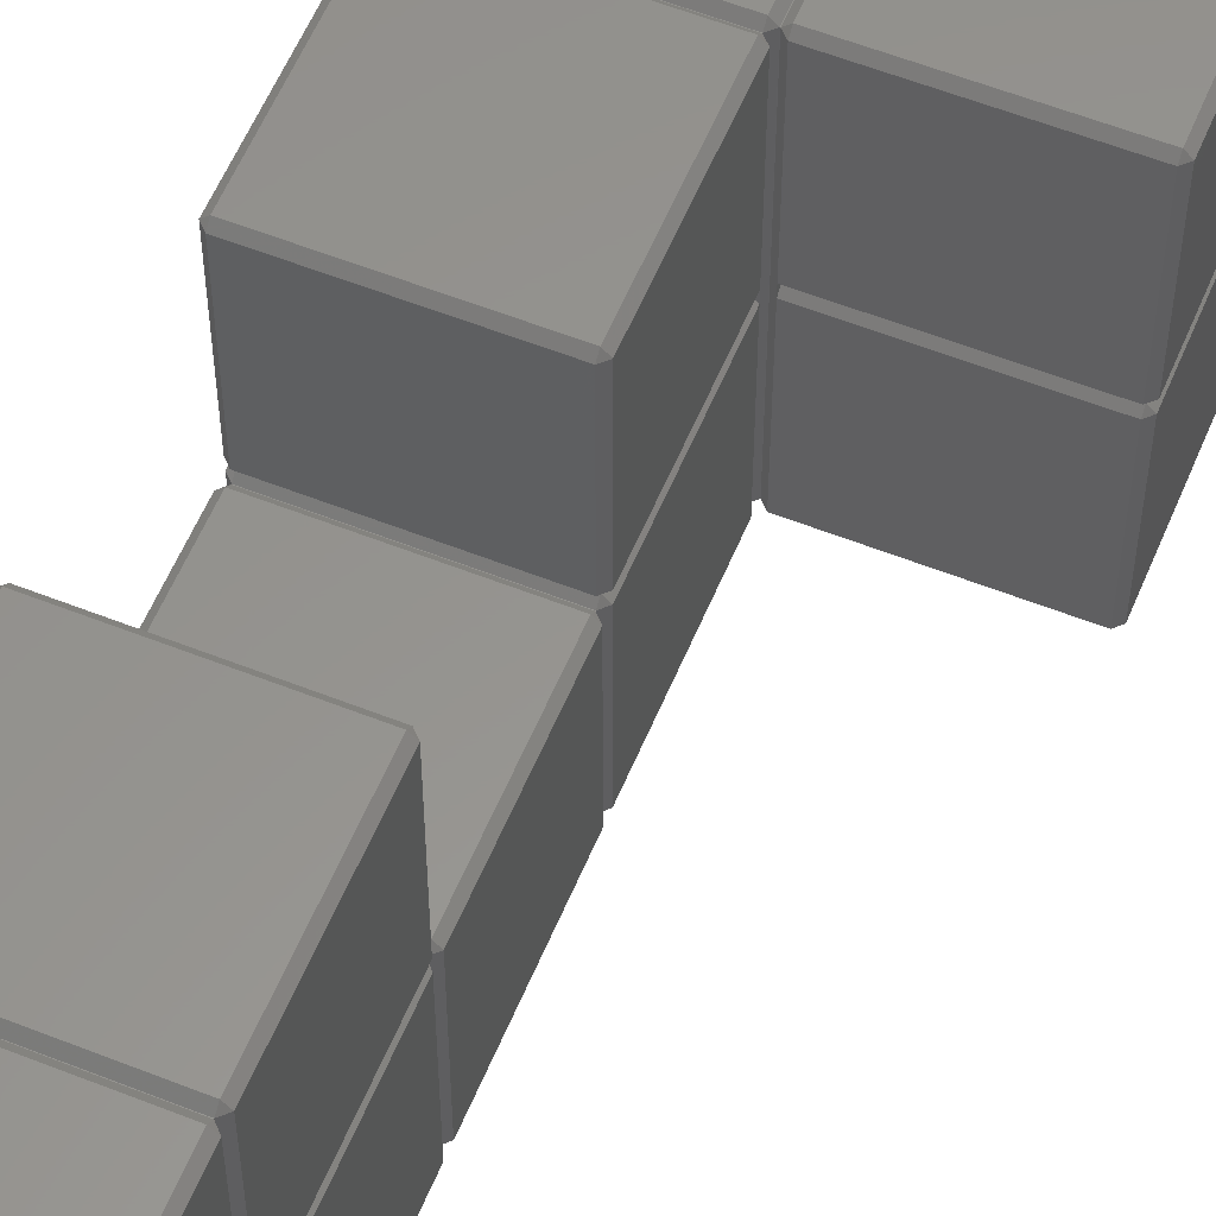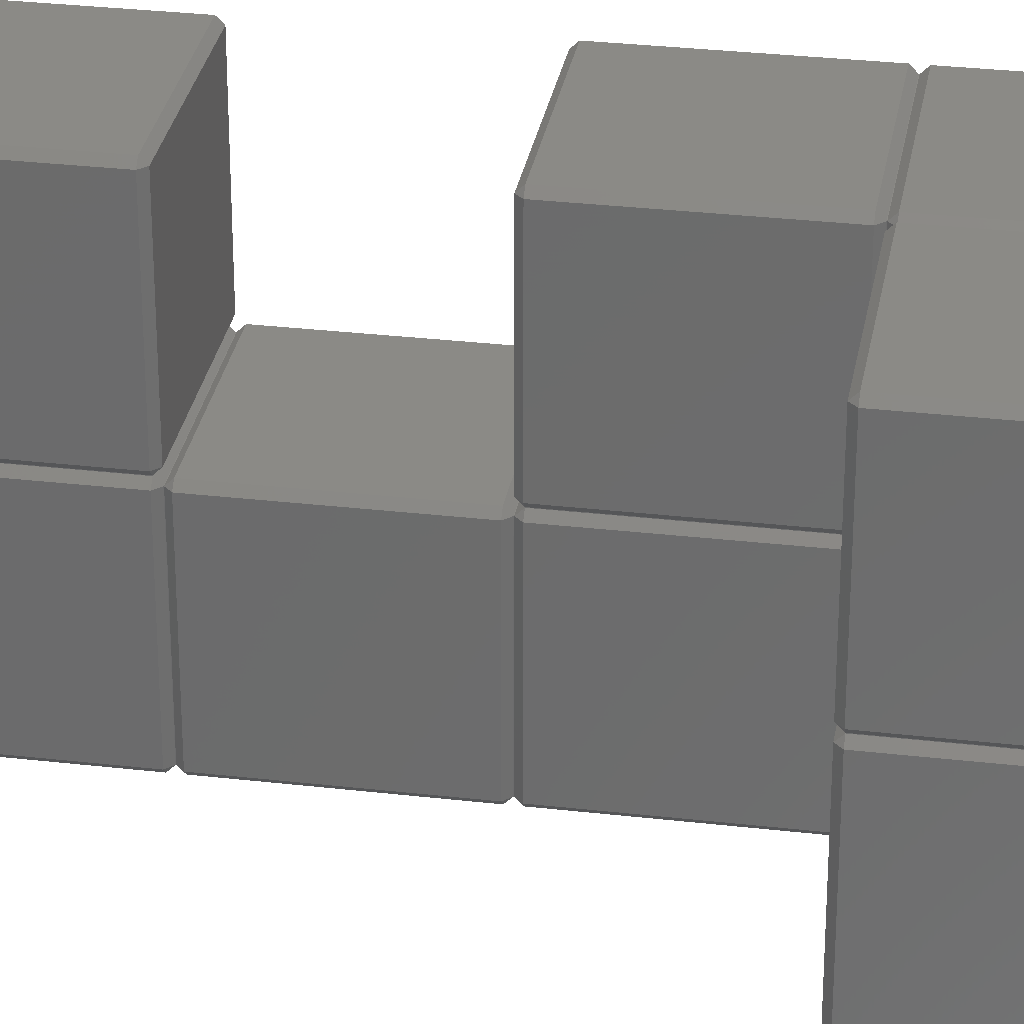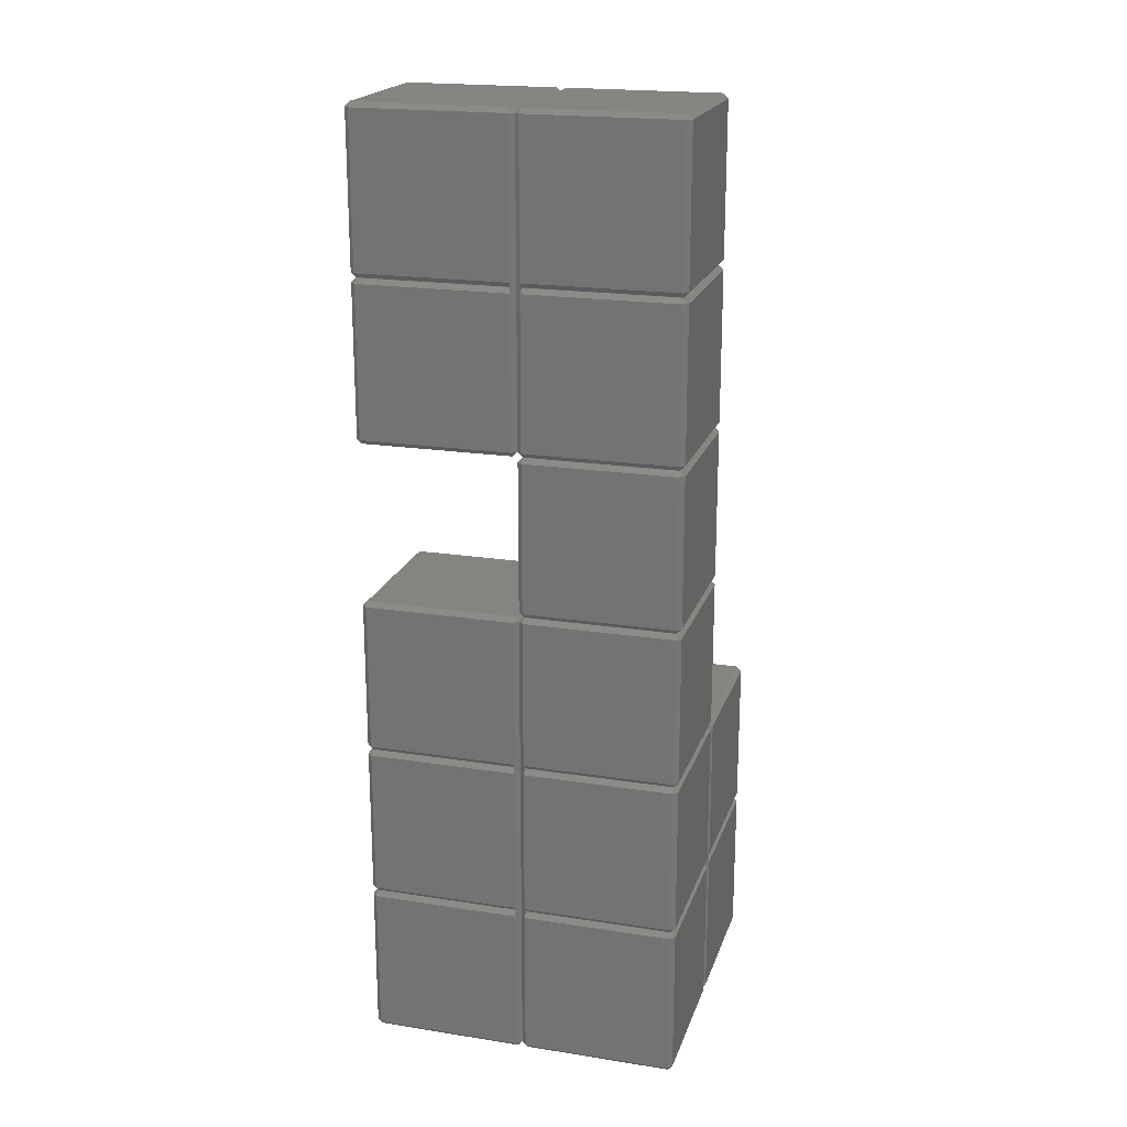
<metadata>
{"format":"stl","ext":"stl","renderer":"f3d","projection":"perspective","resolution":1024,"background":"white","views":[{"elev":57.4,"azim":-157.6,"up":"+Z"},{"elev":30.2,"azim":-80.4,"up":"+Z"},{"elev":20.1,"azim":106.0,"up":"+Y"}]}
</metadata>
<code>
# stl→obj: 334 verts, 664 faces
v 0.01 0.31 0.31
v 0.31 0.01 0.31
v 0.31 0.01 9.69
v 0.01 0.31 9.69
v 0.01 9.69 0.31
v 0.31 9.69 0.01
v 0.31 0.31 0.01
v 9.69 0.31 0.01
v 9.69 0.01 0.31
v 0.31 0.31 9.99
v 0.31 9.69 9.99
v 0.01 9.69 9.69
v 9.69 0.01 9.69
v 9.69 0.31 9.99
v 0.31 9.99 9.69
v 0.31 9.99 0.31
v 9.69 9.99 0.31
v 9.69 9.69 0.01
v 10.31 49.69 19.99
v 10.31 49.99 19.69
v 10.01 49.69 19.69
v 9.99 0.31 0.31
v 9.99 0.31 9.69
v 9.99 9.69 0.31
v 19.69 40.31 10.01
v 19.99 40.31 10.31
v 19.69 40.01 10.31
v 9.99 19.69 19.69
v 10.01 19.69 19.69
v 10.01 19.69 10.31
v 9.99 19.69 10.31
v 10.31 29.99 10.31
v 10.31 29.69 10.01
v 10.01 29.69 10.31
v 19.69 20.01 19.69
v 19.69 20.31 19.99
v 10.31 20.31 19.99
v 10.31 20.01 19.69
v 10.01 29.69 19.69
v 10.31 29.99 19.69
v 10.01 20.31 19.69
v 10.31 29.69 19.99
v 10.01 9.69 0.31
v 10.01 0.31 0.31
v 10.31 59.99 10.31
v 10.31 59.69 10.01
v 10.01 59.69 10.31
v 19.99 50.31 19.69
v 19.69 50.31 19.99
v 19.69 50.01 19.69
v 10.01 0.31 9.69
v 0.31 10.01 9.69
v 0.31 10.01 0.31
v 19.69 59.99 19.69
v 19.69 59.69 19.99
v 19.99 59.69 19.69
v 10.31 59.69 19.99
v 10.31 59.99 19.69
v 10.01 59.69 19.69
v 9.69 10.01 0.31
v 9.69 0.31 10.01
v 0.31 0.31 10.01
v 19.69 59.99 10.31
v 19.99 59.69 10.31
v 19.69 59.69 10.01
v 9.69 19.99 19.69
v 9.69 19.69 19.99
v 0.31 9.69 10.01
v 10.31 0.01 0.31
v 10.31 0.01 9.69
v 10.31 9.69 0.01
v 10.31 0.31 0.01
v 19.69 0.31 0.01
v 19.69 0.01 0.31
v 10.31 40.01 19.69
v 10.31 40.31 19.99
v 10.01 40.31 19.69
v 19.69 0.01 9.69
v 19.69 0.31 9.99
v 10.31 0.31 9.99
v 19.99 49.69 10.31
v 19.69 49.99 10.31
v 19.69 49.99 19.69
v 19.99 49.69 19.69
v 10.31 9.99 0.31
v 19.69 9.99 0.31
v 19.69 9.69 0.01
v 10.31 40.31 10.01
v 10.31 40.01 10.31
v 10.01 40.31 10.31
v 19.99 0.31 0.31
v 19.99 0.31 9.69
v 19.99 9.69 0.31
v 19.99 9.69 9.69
v 19.69 9.69 9.99
v 19.69 9.99 9.69
v 19.69 40.01 19.69
v 10.01 20.31 10.31
v 10.31 20.01 10.31
v 10.31 20.31 10.01
v 19.69 10.31 19.99
v 19.69 19.69 19.99
v 10.31 19.69 19.99
v 10.31 10.31 19.99
v 0.01 10.31 19.69
v 0.01 19.69 19.69
v 0.01 19.69 10.31
v 0.01 10.31 10.31
v 10.31 50.01 19.69
v 10.31 50.31 19.99
v 10.01 50.31 19.69
v 19.69 10.01 0.31
v 19.69 10.01 9.69
v 10.31 10.01 0.31
v 19.69 0.31 10.01
v 10.31 0.31 10.01
v 19.69 9.69 10.01
v 0.01 10.31 0.31
v 0.01 10.31 9.69
v 0.01 19.69 0.31
v 0.31 19.69 0.01
v 0.31 10.31 0.01
v 9.69 10.31 0.01
v 0.31 10.31 9.99
v 0.31 19.69 9.99
v 0.01 19.69 9.69
v 19.69 49.69 19.99
v 19.69 40.31 19.99
v 19.99 40.31 19.69
v 0.31 19.99 9.69
v 0.31 19.99 0.31
v 9.69 19.99 0.31
v 9.69 19.69 0.01
v 9.69 19.69 9.99
v 9.69 19.99 9.69
v 19.69 49.69 10.01
v 9.99 19.69 0.31
v 9.99 10.31 0.31
v 9.99 19.69 9.69
v 19.69 19.99 10.31
v 19.69 20.01 10.31
v 19.69 19.99 19.69
v 10.31 19.99 19.69
v 10.31 19.99 10.31
v 19.99 19.69 10.31
v 19.99 19.69 19.69
v 19.99 10.31 19.69
v 19.99 10.31 10.31
v 10.01 19.69 0.31
v 10.01 10.31 0.31
v 10.01 19.69 9.69
v 19.99 50.31 10.31
v 19.69 50.31 10.01
v 19.69 50.01 10.31
v 0.31 19.69 10.01
v 9.69 19.69 10.01
v 0.31 10.31 10.01
v 10.31 19.69 0.01
v 10.31 10.31 0.01
v 19.69 10.31 0.01
v 10.31 49.99 10.31
v 10.01 49.69 10.31
v 10.31 19.99 9.69
v 10.31 19.99 0.31
v 19.69 19.99 0.31
v 19.69 19.69 0.01
v 19.99 10.31 0.31
v 19.99 10.31 9.69
v 19.99 19.69 0.31
v 19.99 19.69 9.69
v 19.69 19.69 9.99
v 19.69 10.31 9.99
v 19.69 19.99 9.69
v 0.31 19.99 19.69
v 9.69 19.99 10.31
v 0.31 19.99 10.31
v 19.69 10.01 19.69
v 9.69 10.31 19.99
v 0.31 19.69 19.99
v 0.31 10.31 19.99
v 10.31 20.01 9.69
v 10.31 20.01 0.31
v 19.69 20.01 0.31
v 19.69 20.01 9.69
v 19.69 19.69 10.01
v 19.69 10.31 10.01
v 10.01 20.31 0.31
v 10.01 20.31 9.69
v 10.01 29.69 0.31
v 10.31 29.69 0.01
v 10.31 20.31 0.01
v 19.69 20.31 0.01
v 10.31 20.31 9.99
v 10.31 29.69 9.99
v 10.01 29.69 9.69
v 10.31 29.99 9.69
v 10.31 29.99 0.31
v 19.69 29.99 0.31
v 19.69 29.69 0.01
v 19.69 29.69 9.99
v 19.69 29.99 9.69
v 19.99 20.31 0.31
v 19.99 20.31 9.69
v 19.99 29.69 0.31
v 19.99 29.69 9.69
v 19.69 20.31 9.99
v 19.99 29.69 10.31
v 19.69 29.99 10.31
v 19.69 29.99 19.69
v 19.99 29.69 19.69
v 19.69 29.69 19.99
v 19.99 20.31 19.69
v 10.31 30.01 9.69
v 10.31 30.01 0.31
v 19.69 30.01 9.69
v 19.69 30.01 0.31
v 19.69 29.69 10.01
v 19.69 20.31 10.01
v 10.01 30.31 0.31
v 10.01 30.31 9.69
v 10.01 39.69 0.31
v 10.31 39.69 0.01
v 10.31 30.31 0.01
v 19.69 30.31 0.01
v 10.31 30.31 9.99
v 10.31 39.69 9.99
v 10.01 39.69 9.69
v 19.69 30.31 9.99
v 10.31 39.99 9.69
v 10.31 39.99 0.31
v 19.69 39.99 0.31
v 19.69 39.69 0.01
v 19.69 39.69 9.99
v 19.69 39.99 9.69
v 19.99 30.31 0.31
v 19.99 30.31 9.69
v 19.99 39.69 0.31
v 19.99 39.69 9.69
v 10.31 40.01 9.69
v 10.31 40.01 0.31
v 19.69 40.01 9.69
v 19.69 40.01 0.31
v 10.01 40.31 0.31
v 10.01 40.31 9.69
v 10.01 49.69 0.31
v 10.31 49.69 0.01
v 10.31 40.31 0.01
v 19.69 40.31 0.01
v 10.31 40.31 9.99
v 10.31 49.69 9.99
v 10.01 49.69 9.69
v 19.69 40.31 9.99
v 10.31 49.99 9.69
v 10.31 49.99 0.31
v 19.69 49.99 0.31
v 19.69 49.69 0.01
v 19.99 40.31 0.31
v 19.99 40.31 9.69
v 19.99 49.69 0.31
v 19.99 49.69 9.69
v 19.69 49.69 9.99
v 19.69 49.99 9.69
v 19.99 20.31 10.31
v 10.31 50.01 9.69
v 10.31 50.01 0.31
v 19.69 50.01 0.31
v 19.69 50.01 9.69
v 10.31 49.69 10.01
v 10.01 50.31 0.31
v 10.01 50.31 9.69
v 10.01 59.69 0.31
v 10.31 59.69 0.01
v 10.31 50.31 0.01
v 19.69 50.31 0.01
v 10.31 50.31 9.99
v 10.31 59.69 9.99
v 10.01 59.69 9.69
v 10.31 50.01 10.31
v 10.31 59.99 9.69
v 10.31 59.99 0.31
v 19.69 59.99 0.31
v 19.69 59.69 0.01
v 19.69 59.69 9.99
v 19.69 59.99 9.69
v 19.99 50.31 0.31
v 19.99 50.31 9.69
v 19.99 59.69 0.31
v 19.99 59.69 9.69
v 19.69 50.31 9.99
v 10.01 50.31 10.31
v 10.31 50.31 10.01
v 0.01 0.31 10.31
v 0.31 0.01 10.31
v 0.31 0.01 19.69
v 0.01 0.31 19.69
v 0.01 9.69 10.31
v 9.69 0.01 10.31
v 0.31 0.31 19.99
v 0.31 9.69 19.99
v 0.01 9.69 19.69
v 9.69 0.01 19.69
v 9.69 0.31 19.99
v 0.31 9.99 19.69
v 0.31 9.99 10.31
v 9.69 9.69 19.99
v 9.69 9.99 19.69
v 9.99 0.31 10.31
v 9.99 0.31 19.69
v 9.99 9.69 19.69
v 9.99 10.31 19.69
v 10.01 10.31 19.69
v 10.01 0.31 19.69
v 10.01 9.69 19.69
v 10.01 0.31 10.31
v 0.31 10.01 19.69
v 0.31 10.01 10.31
v 9.69 10.01 19.69
v 10.31 0.01 10.31
v 10.31 0.01 19.69
v 19.69 0.01 10.31
v 10.31 0.31 19.99
v 10.31 9.69 19.99
v 19.69 0.01 19.69
v 19.69 0.31 19.99
v 10.31 9.99 19.69
v 19.69 9.69 19.99
v 19.69 9.99 19.69
v 19.99 0.31 10.31
v 19.99 0.31 19.69
v 19.99 9.69 10.31
v 19.99 9.69 19.69
v 19.69 9.99 10.31
v 19.69 10.01 10.31
v 10.31 10.01 19.69
f 1 2 3
f 1 3 4
f 5 6 7
f 5 7 1
f 2 7 8
f 2 8 9
f 4 10 11
f 4 11 12
f 13 14 10
f 13 10 3
f 12 15 16
f 12 16 5
f 6 16 17
f 6 17 18
f 19 20 21
f 9 22 23
f 9 23 13
f 18 24 22
f 18 22 8
f 25 26 27
f 28 29 30
f 28 30 31
f 7 2 1
f 3 10 4
f 16 6 5
f 32 33 34
f 8 22 9
f 35 36 37
f 35 37 38
f 39 40 32
f 39 32 34
f 41 37 42
f 41 42 39
f 4 12 5
f 4 5 1
f 9 13 3
f 9 3 2
f 6 18 8
f 6 8 7
f 24 43 44
f 24 44 22
f 45 46 47
f 48 49 50
f 22 44 51
f 22 51 23
f 15 52 53
f 15 53 16
f 54 55 56
f 57 58 59
f 16 53 60
f 16 60 17
f 14 61 62
f 14 62 10
f 63 64 65
f 66 67 28
f 10 62 68
f 10 68 11
f 44 69 70
f 44 70 51
f 43 71 72
f 43 72 44
f 69 72 73
f 69 73 74
f 75 76 77
f 78 79 80
f 78 80 70
f 81 82 83
f 81 83 84
f 71 85 86
f 71 86 87
f 88 89 90
f 74 91 92
f 74 92 78
f 87 93 91
f 87 91 73
f 94 95 79
f 94 79 92
f 93 86 96
f 93 96 94
f 72 69 44
f 27 97 75
f 27 75 89
f 98 99 38
f 98 38 41
f 34 33 100
f 34 100 98
f 73 91 74
f 92 79 78
f 86 93 87
f 101 102 103
f 101 103 104
f 74 78 70
f 74 70 69
f 71 87 73
f 71 73 72
f 93 94 92
f 93 92 91
f 105 106 107
f 105 107 108
f 109 110 111
f 86 112 113
f 86 113 96
f 85 114 112
f 85 112 86
f 79 115 116
f 79 116 80
f 95 117 115
f 95 115 79
f 64 63 54
f 64 54 56
f 56 55 49
f 56 49 48
f 118 53 52
f 118 52 119
f 120 121 122
f 120 122 118
f 53 122 123
f 53 123 60
f 119 124 125
f 119 125 126
f 84 127 128
f 84 128 129
f 126 130 131
f 126 131 120
f 121 131 132
f 121 132 133
f 130 125 134
f 130 134 135
f 136 81 26
f 136 26 25
f 133 137 138
f 133 138 123
f 27 26 129
f 27 129 97
f 137 132 135
f 137 135 139
f 122 53 118
f 140 141 35
f 140 35 142
f 131 121 120
f 125 130 126
f 143 38 99
f 143 99 144
f 142 35 38
f 142 38 143
f 132 137 133
f 145 146 147
f 145 147 148
f 119 126 120
f 119 120 118
f 121 133 123
f 121 123 122
f 137 149 150
f 137 150 138
f 139 151 149
f 139 149 137
f 65 64 152
f 65 152 153
f 154 152 48
f 154 48 50
f 130 135 132
f 130 132 131
f 58 57 55
f 58 55 54
f 46 45 63
f 46 63 65
f 125 155 156
f 125 156 134
f 124 157 155
f 124 155 125
f 20 19 127
f 20 127 83
f 149 158 159
f 149 159 150
f 114 159 160
f 114 160 112
f 38 37 41
f 21 20 161
f 21 161 162
f 151 163 164
f 151 164 149
f 158 164 165
f 158 165 166
f 97 128 76
f 97 76 75
f 112 167 168
f 112 168 113
f 166 169 167
f 166 167 160
f 170 171 172
f 170 172 168
f 169 165 173
f 169 173 170
f 142 102 146
f 174 66 175
f 174 175 176
f 164 158 149
f 147 101 177
f 160 167 112
f 103 143 29
f 165 169 166
f 178 67 179
f 178 179 180
f 158 166 160
f 158 160 159
f 169 170 168
f 169 168 167
f 163 181 182
f 163 182 164
f 59 58 45
f 59 45 47
f 165 183 184
f 165 184 173
f 164 182 183
f 164 183 165
f 81 84 129
f 81 129 26
f 171 185 186
f 171 186 172
f 50 49 110
f 50 110 109
f 111 110 57
f 111 57 59
f 187 182 181
f 187 181 188
f 189 190 191
f 189 191 187
f 182 191 192
f 182 192 183
f 188 193 194
f 188 194 195
f 77 76 19
f 77 19 21
f 195 196 197
f 195 197 189
f 190 197 198
f 190 198 199
f 196 194 200
f 196 200 201
f 183 202 203
f 183 203 184
f 199 204 202
f 199 202 192
f 205 200 206
f 205 206 203
f 204 198 201
f 204 201 205
f 191 182 187
f 207 208 209
f 207 209 210
f 197 190 189
f 194 196 195
f 192 202 183
f 210 211 36
f 210 36 212
f 198 204 199
f 201 200 205
f 188 195 189
f 188 189 187
f 190 199 192
f 190 192 191
f 204 205 203
f 204 203 202
f 196 213 214
f 196 214 197
f 201 215 213
f 201 213 196
f 198 216 215
f 198 215 201
f 197 214 216
f 197 216 198
f 49 55 57
f 49 57 110
f 200 217 218
f 200 218 206
f 194 33 217
f 194 217 200
f 193 100 33
f 193 33 194
f 219 214 213
f 219 213 220
f 221 222 223
f 221 223 219
f 214 223 224
f 214 224 216
f 220 225 226
f 220 226 227
f 215 228 225
f 215 225 213
f 227 229 230
f 227 230 221
f 222 230 231
f 222 231 232
f 229 226 233
f 229 233 234
f 216 235 236
f 216 236 215
f 232 237 235
f 232 235 224
f 238 233 228
f 238 228 236
f 237 231 234
f 237 234 238
f 223 214 219
f 213 225 220
f 230 222 221
f 226 229 227
f 224 235 216
f 236 228 215
f 231 237 232
f 234 233 238
f 220 227 221
f 220 221 219
f 222 232 224
f 222 224 223
f 237 238 236
f 237 236 235
f 229 239 240
f 229 240 230
f 234 241 239
f 234 239 229
f 231 242 241
f 231 241 234
f 230 240 242
f 230 242 231
f 228 233 226
f 228 226 225
f 243 240 239
f 243 239 244
f 245 246 247
f 245 247 243
f 240 247 248
f 240 248 242
f 244 249 250
f 244 250 251
f 241 252 249
f 241 249 239
f 251 253 254
f 251 254 245
f 246 254 255
f 246 255 256
f 83 127 84
f 242 257 258
f 242 258 241
f 256 259 257
f 256 257 248
f 260 261 252
f 260 252 258
f 259 255 262
f 259 262 260
f 247 240 243
f 239 249 244
f 254 246 245
f 217 207 263
f 217 263 218
f 248 257 242
f 258 252 241
f 255 259 256
f 141 263 212
f 141 212 35
f 244 251 245
f 244 245 243
f 246 256 248
f 246 248 247
f 259 260 258
f 259 258 257
f 253 264 265
f 253 265 254
f 58 54 63
f 58 63 45
f 255 266 267
f 255 267 262
f 254 265 266
f 254 266 255
f 252 25 88
f 252 88 249
f 261 136 25
f 261 25 252
f 64 56 48
f 64 48 152
f 249 88 268
f 249 268 250
f 269 265 264
f 269 264 270
f 271 272 273
f 271 273 269
f 265 273 274
f 265 274 266
f 270 275 276
f 270 276 277
f 20 109 278
f 20 278 161
f 277 279 280
f 277 280 271
f 272 280 281
f 272 281 282
f 279 276 283
f 279 283 284
f 266 285 286
f 266 286 267
f 282 287 285
f 282 285 274
f 288 283 289
f 288 289 286
f 287 281 284
f 287 284 288
f 273 265 269
f 40 42 211
f 40 211 209
f 280 272 271
f 276 279 277
f 274 285 266
f 33 32 208
f 33 208 217
f 281 287 282
f 284 283 288
f 270 277 271
f 270 271 269
f 272 282 274
f 272 274 273
f 287 288 286
f 287 286 285
f 279 284 281
f 279 281 280
f 111 59 47
f 111 47 290
f 283 65 153
f 283 153 289
f 276 46 65
f 276 65 283
f 275 291 46
f 275 46 276
f 292 293 294
f 292 294 295
f 296 68 62
f 296 62 292
f 293 62 61
f 293 61 297
f 295 298 299
f 295 299 300
f 301 302 298
f 301 298 294
f 300 303 304
f 300 304 296
f 129 128 97
f 303 299 305
f 303 305 306
f 297 307 308
f 297 308 301
f 89 88 25
f 89 25 27
f 309 305 302
f 309 302 308
f 162 268 88
f 162 88 90
f 62 293 292
f 294 298 295
f 310 311 29
f 310 29 28
f 299 303 300
f 208 207 217
f 308 302 301
f 212 36 35
f 145 140 142
f 145 142 146
f 295 300 296
f 295 296 292
f 297 301 294
f 297 294 293
f 290 278 109
f 290 109 111
f 47 46 291
f 47 291 290
f 308 312 313
f 308 313 309
f 307 314 312
f 307 312 308
f 303 315 316
f 303 316 304
f 306 317 315
f 306 315 303
f 77 21 162
f 77 162 90
f 128 127 19
f 128 19 76
f 302 305 299
f 302 299 298
f 314 318 319
f 314 319 312
f 90 89 75
f 90 75 77
f 318 116 115
f 318 115 320
f 312 321 322
f 312 322 313
f 323 324 321
f 323 321 319
f 40 209 208
f 40 208 32
f 36 211 42
f 36 42 37
f 325 322 326
f 325 326 327
f 320 328 329
f 320 329 323
f 117 330 328
f 117 328 115
f 331 326 324
f 331 324 329
f 330 332 327
f 330 327 331
f 143 103 102
f 143 102 142
f 319 321 312
f 146 102 101
f 146 101 147
f 185 145 148
f 185 148 186
f 115 328 320
f 329 324 323
f 333 148 147
f 333 147 177
f 327 326 331
f 320 323 319
f 320 319 318
f 330 331 329
f 330 329 328
f 82 154 50
f 82 50 83
f 327 177 334
f 327 334 325
f 332 333 177
f 332 177 327
f 83 50 109
f 83 109 20
f 324 326 322
f 324 322 321
f 108 316 315
f 108 315 105
f 107 155 157
f 107 157 108
f 207 210 212
f 207 212 263
f 105 180 179
f 105 179 106
f 317 178 180
f 317 180 315
f 106 174 176
f 106 176 107
f 155 176 175
f 155 175 156
f 174 179 67
f 174 67 66
f 41 39 34
f 41 34 98
f 209 211 210
f 28 67 178
f 28 178 310
f 31 175 66
f 31 66 28
f 42 40 39
f 315 180 105
f 176 155 107
f 179 174 106
f 29 143 144
f 29 144 30
f 177 101 104
f 177 104 334
f 311 104 103
f 311 103 29
f 161 278 290
f 161 290 162
f 162 290 291
f 162 291 268
f 268 291 275
f 268 275 250
f 250 275 270
f 250 270 251
f 270 264 253
f 270 253 251
f 154 82 81
f 154 81 152
f 152 81 136
f 152 136 153
f 153 136 261
f 153 261 289
f 289 261 260
f 289 260 286
f 260 262 267
f 260 267 286
f 11 68 296
f 11 296 12
f 12 296 304
f 12 304 15
f 15 304 316
f 15 316 52
f 52 316 108
f 52 108 119
f 108 157 124
f 108 124 119
f 23 51 70
f 23 70 13
f 13 70 80
f 13 80 14
f 14 80 116
f 14 116 61
f 61 116 318
f 61 318 297
f 318 314 307
f 318 307 297
f 17 60 123
f 17 123 18
f 18 123 138
f 18 138 24
f 24 138 150
f 24 150 43
f 43 150 159
f 43 159 71
f 159 114 85
f 159 85 71
f 96 113 168
f 96 168 94
f 94 168 172
f 94 172 95
f 95 172 186
f 95 186 117
f 117 186 148
f 117 148 330
f 148 333 332
f 148 332 330
f 134 156 175
f 134 175 135
f 135 175 31
f 135 31 139
f 139 31 30
f 139 30 151
f 151 30 144
f 151 144 163
f 163 144 99
f 163 99 181
f 181 99 98
f 181 98 188
f 98 100 193
f 98 193 188
f 173 184 203
f 173 203 170
f 170 203 206
f 170 206 171
f 171 206 218
f 171 218 185
f 185 218 263
f 185 263 145
f 263 141 140
f 263 140 145
f 317 306 305
f 317 305 178
f 178 305 309
f 178 309 310
f 310 309 313
f 310 313 311
f 311 313 322
f 311 322 104
f 322 325 334
f 322 334 104

</code>
